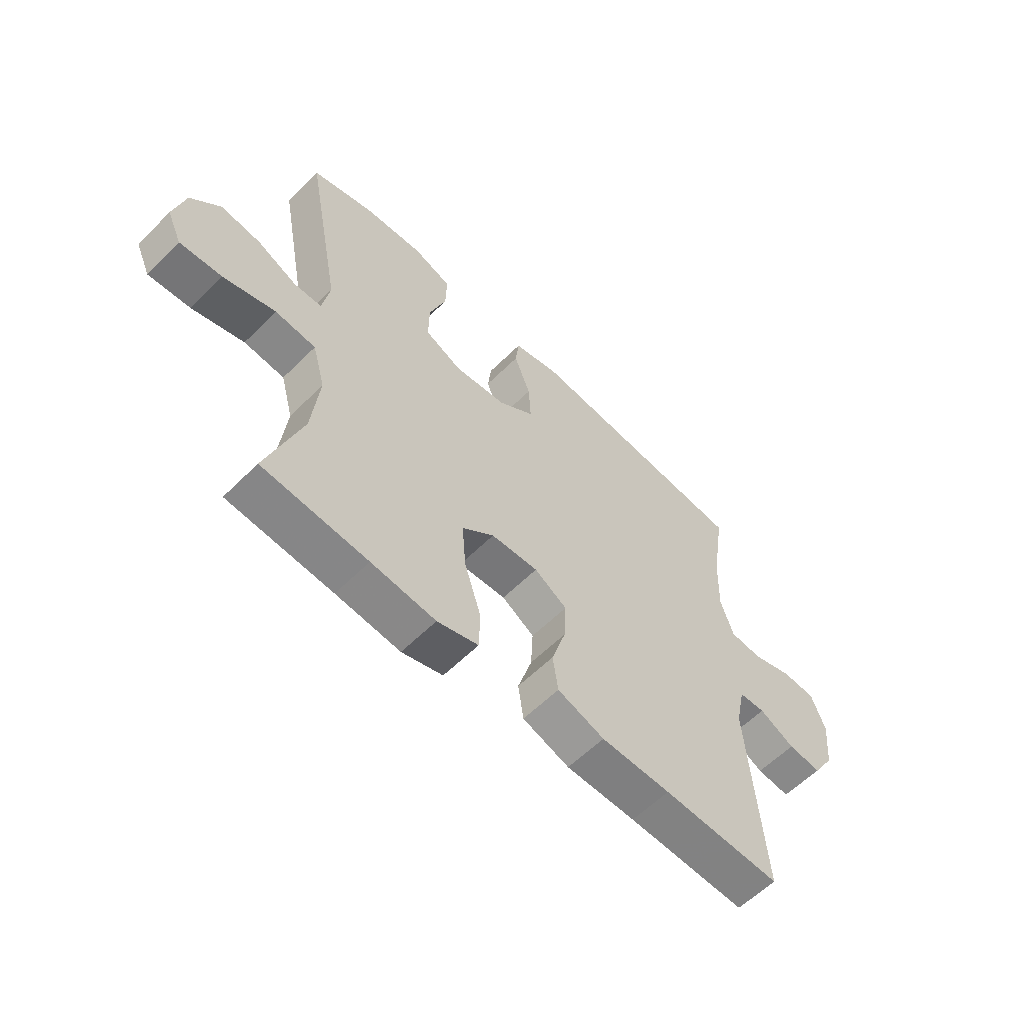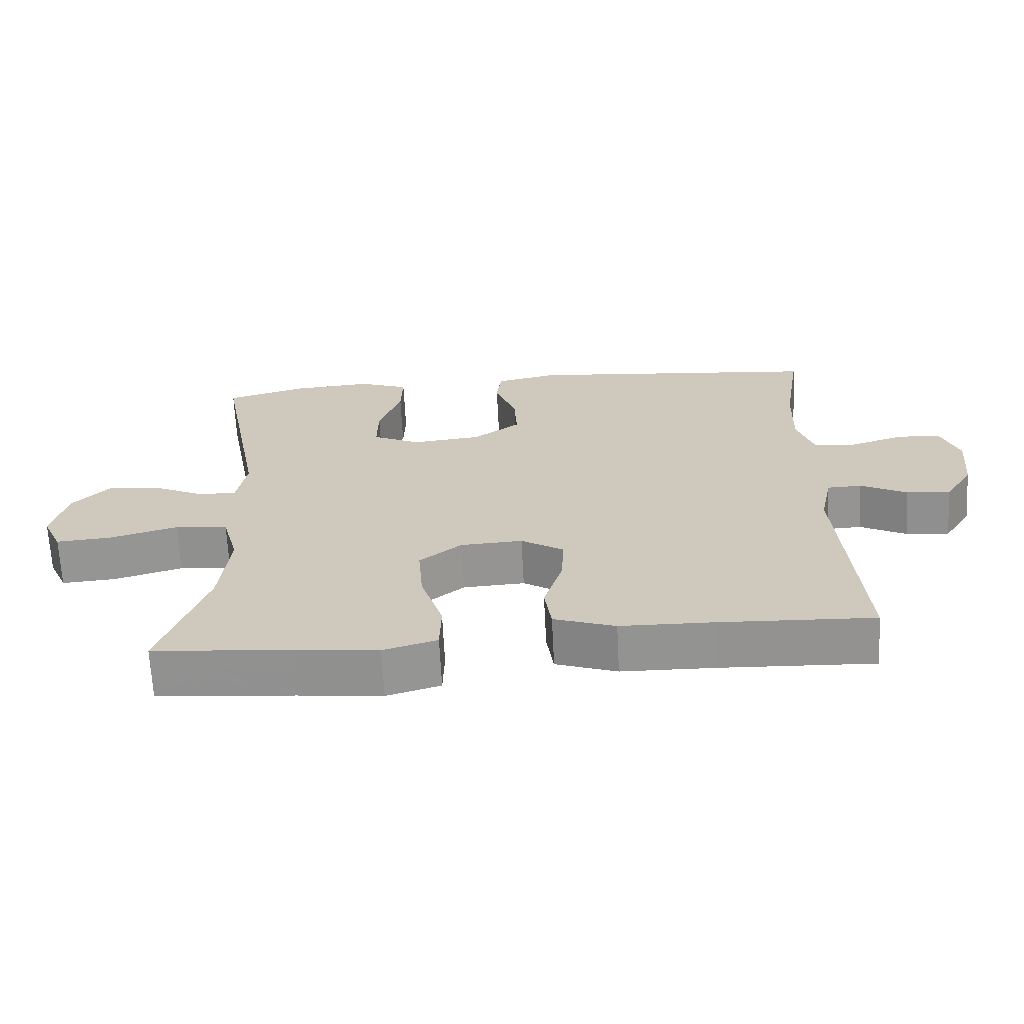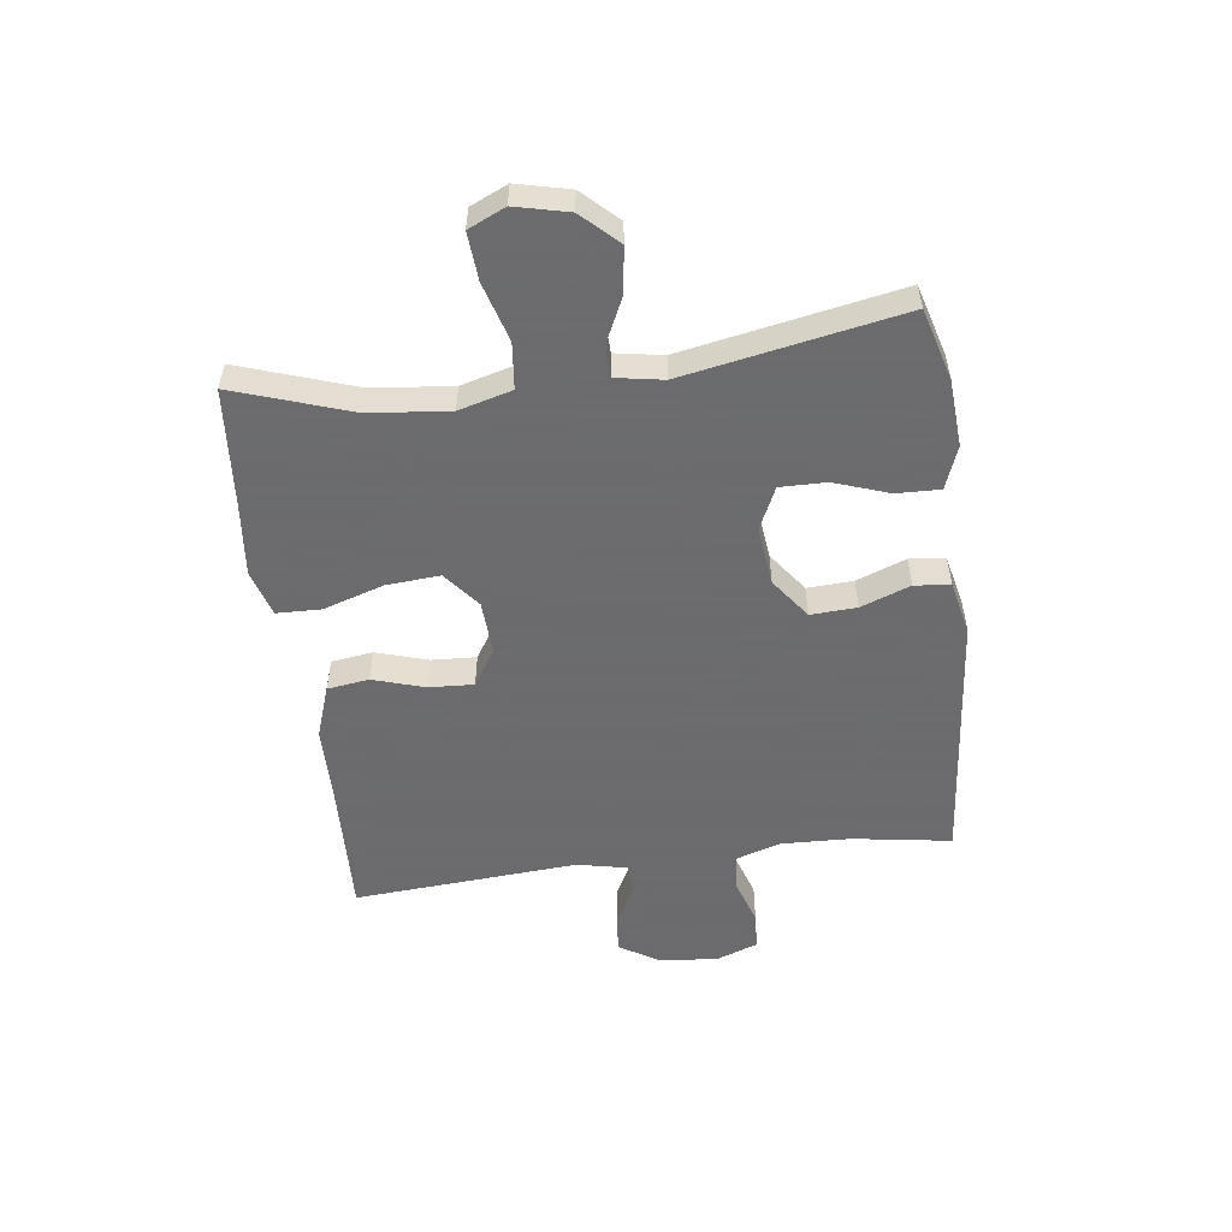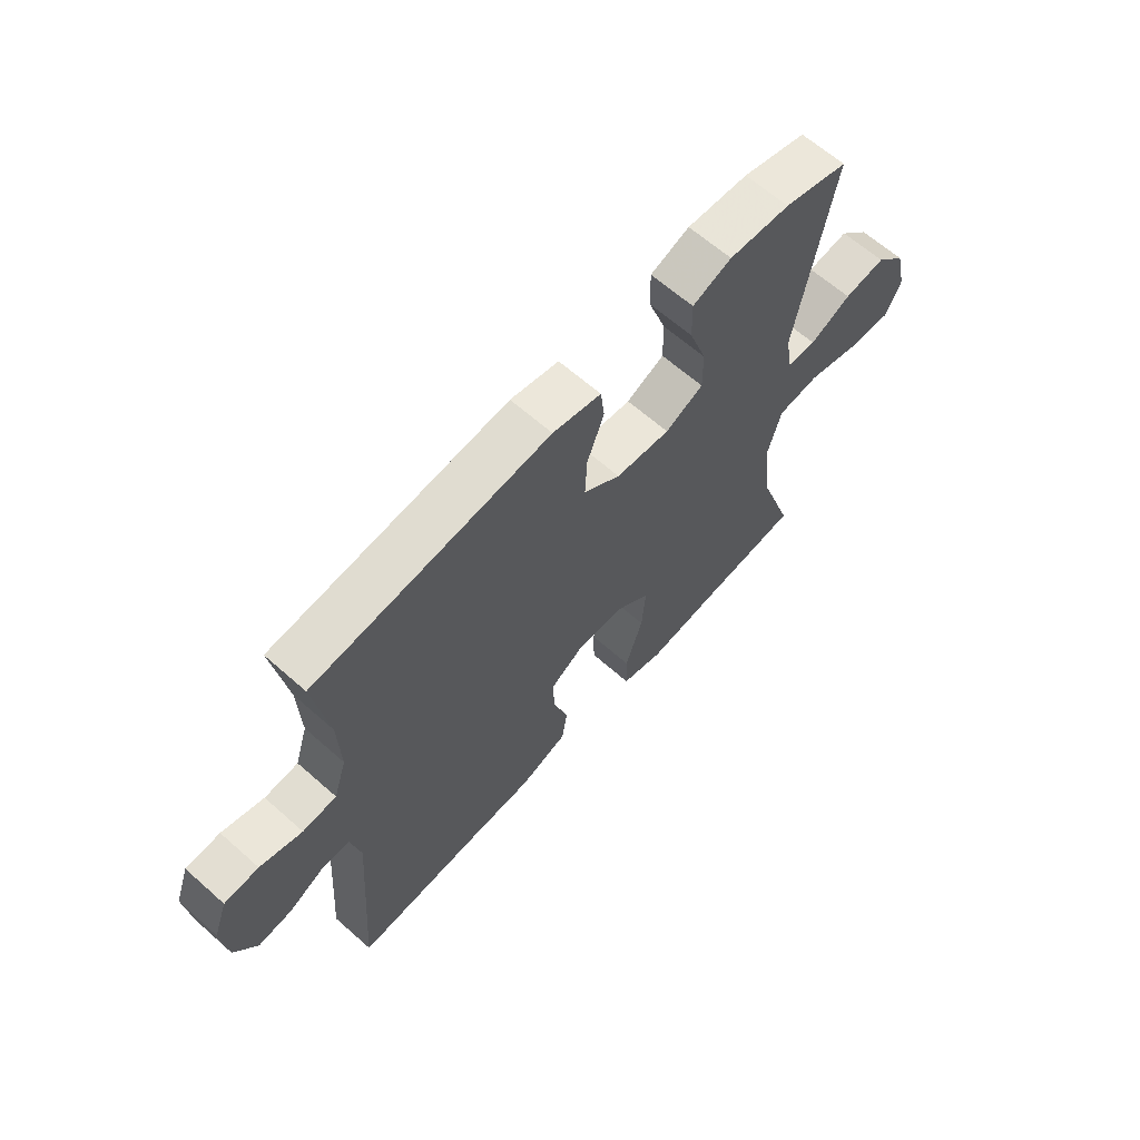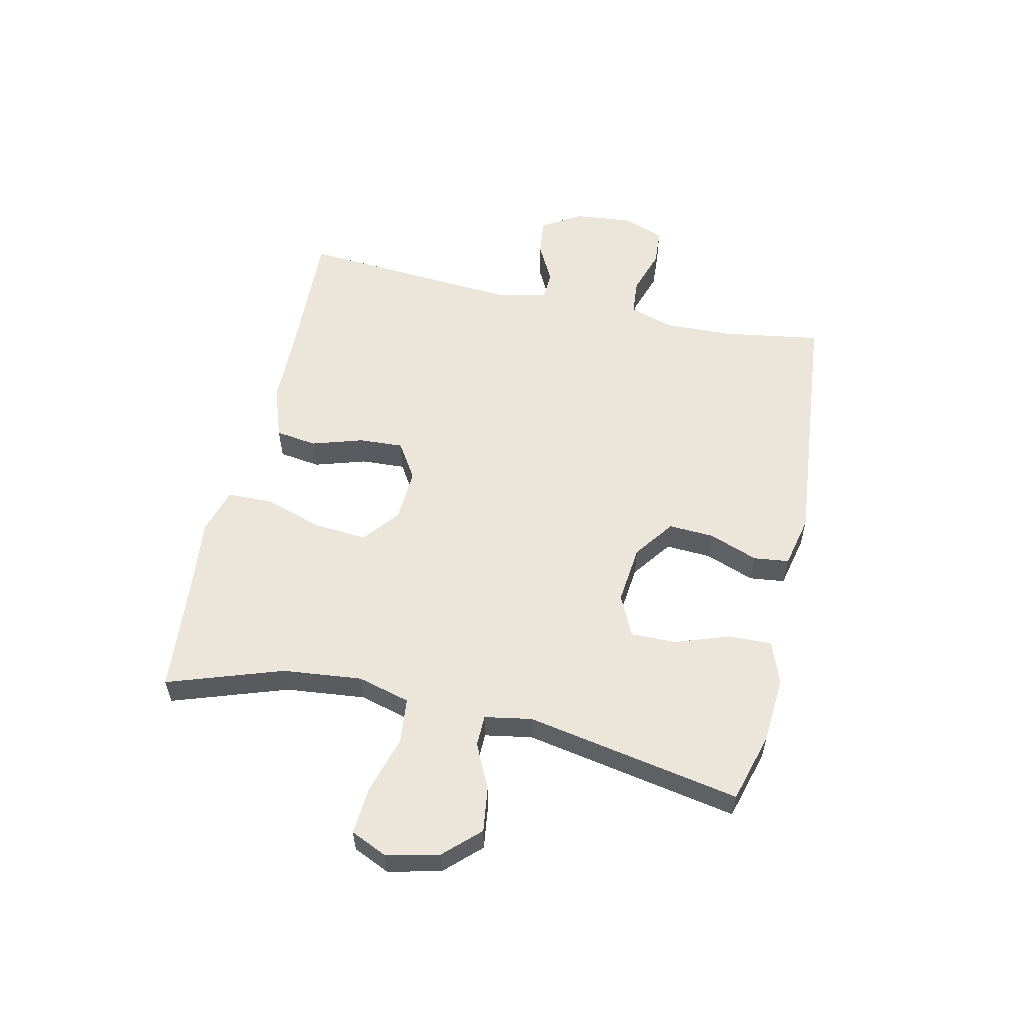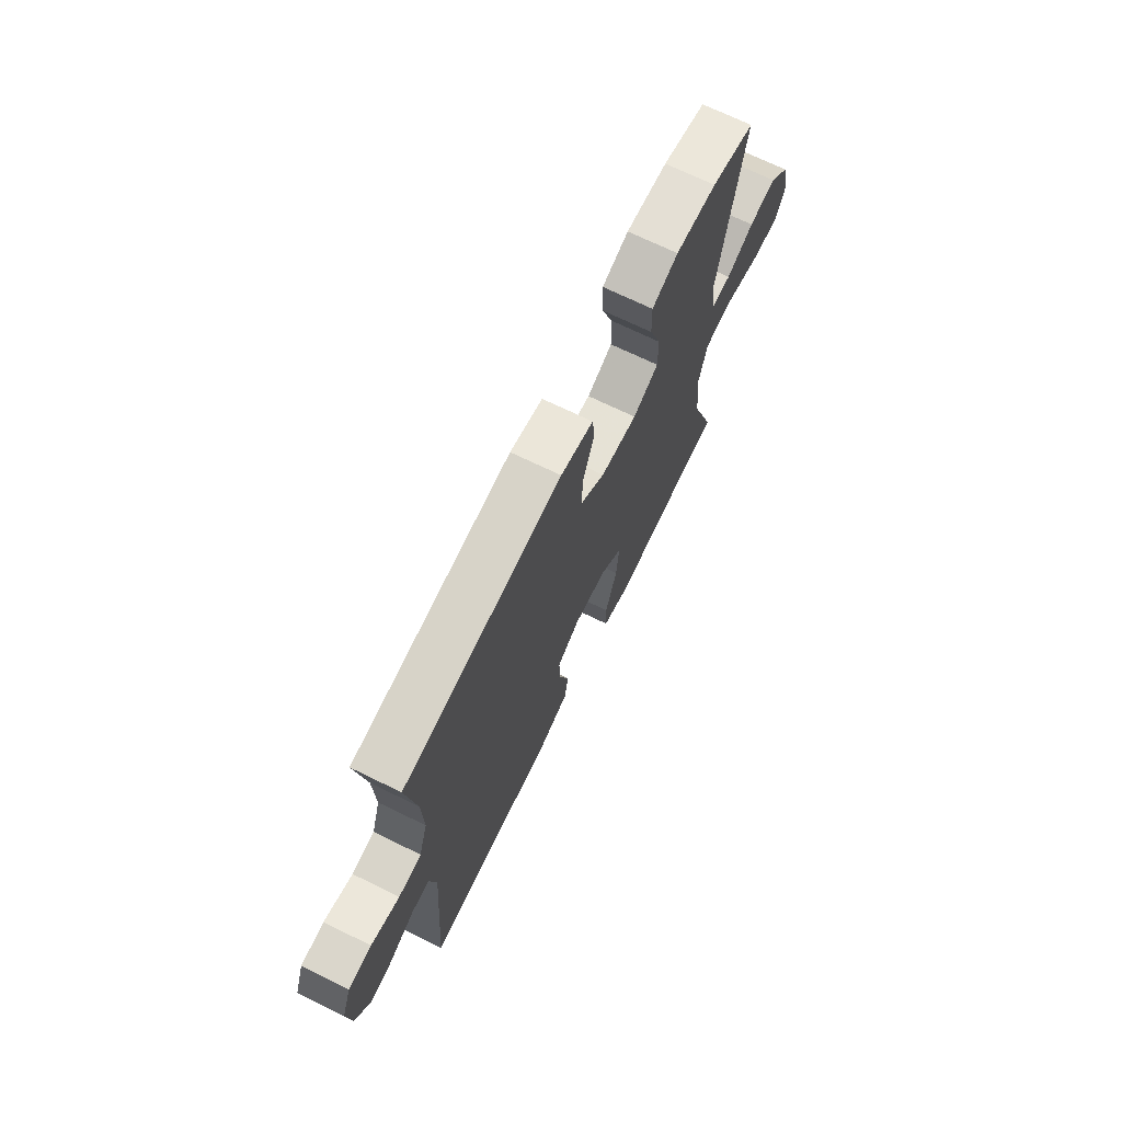
<metadata>
{"format":"obj","ext":"obj","renderer":"f3d","projection":"perspective","resolution":1024,"background":"white","views":[{"elev":-59.3,"azim":-44.5,"up":"+Z"},{"elev":-66.8,"azim":2.9,"up":"+Z"},{"elev":-53.5,"azim":-82.6,"up":"+Y"},{"elev":64.0,"azim":131.7,"up":"+Z"},{"elev":56.8,"azim":-77.5,"up":"+Y"},{"elev":70.4,"azim":116.0,"up":"+Z"}]}
</metadata>
<code>
v 0.5 0.07 -0.5
v 0.275 0.07 -0.491
v 0.143 0.07 -0.489
v 0.054 0.07 -0.458
v 0.044 0.07 -0.388
v 0.071 0.07 -0.301
v 0.075 0.07 -0.226
v 0.013 0.07 -0.187
v -0.077 0.07 -0.192
v -0.138 0.07 -0.241
v -0.131 0.07 -0.331
v -0.099 0.07 -0.432
v -0.101 0.07 -0.507
v -0.179 0.07 -0.53
v -0.301 0.07 -0.517
v -0.5 0.07 -0.5
v -0.434 0.07 -0.305
v -0.42 0.07 -0.171
v -0.444 0.07 -0.082
v -0.521 0.07 -0.074
v -0.62 0.07 -0.103
v -0.7 0.07 -0.109
v -0.728 0.07 -0.047
v -0.707 0.07 0.042
v -0.651 0.07 0.101
v -0.575 0.07 0.091
v -0.499 0.07 0.055
v -0.446 0.07 0.056
v -0.432 0.07 0.136
v -0.5 0.07 0.5
v -0.381 0.07 0.534
v -0.268 0.07 0.542
v -0.196 0.07 0.515
v -0.198 0.07 0.442
v -0.23 0.07 0.35
v -0.231 0.07 0.273
v -0.161 0.07 0.24
v -0.061 0.07 0.251
v 0.007 0.07 0.301
v 0.003 0.07 0.378
v -0.028 0.07 0.461
v -0.021 0.07 0.521
v 0.068 0.07 0.541
v 0.5 0.07 0.5
v 0.474 0.07 0.334
v 0.47 0.07 0.218
v 0.494 0.07 0.142
v 0.556 0.07 0.137
v 0.633 0.07 0.162
v 0.696 0.07 0.158
v 0.722 0.07 0.087
v 0.712 0.07 -0.012
v 0.671 0.07 -0.078
v 0.608 0.07 -0.071
v 0.541 0.07 -0.036
v 0.491 0.07 -0.038
v 0.473 0.07 -0.123
v 0.5 0 -0.5
v 0.275 0 -0.491
v 0.143 0 -0.489
v 0.054 0 -0.458
v 0.044 0 -0.388
v 0.071 0 -0.301
v 0.075 0 -0.226
v 0.013 0 -0.187
v -0.077 0 -0.192
v -0.138 0 -0.241
v -0.131 0 -0.331
v -0.099 0 -0.432
v -0.101 0 -0.507
v -0.179 0 -0.53
v -0.301 0 -0.517
v -0.5 0 -0.5
v -0.434 0 -0.305
v -0.42 0 -0.171
v -0.444 0 -0.082
v -0.521 0 -0.074
v -0.62 0 -0.103
v -0.7 0 -0.109
v -0.728 0 -0.047
v -0.707 0 0.042
v -0.651 0 0.101
v -0.575 0 0.091
v -0.499 0 0.055
v -0.446 0 0.056
v -0.432 0 0.136
v -0.5 0 0.5
v -0.381 0 0.534
v -0.268 0 0.542
v -0.196 0 0.515
v -0.198 0 0.442
v -0.23 0 0.35
v -0.231 0 0.273
v -0.161 0 0.24
v -0.061 0 0.251
v 0.007 0 0.301
v 0.003 0 0.378
v -0.028 0 0.461
v -0.021 0 0.521
v 0.068 0 0.541
v 0.5 0 0.5
v 0.474 0 0.334
v 0.47 0 0.218
v 0.494 0 0.142
v 0.556 0 0.137
v 0.633 0 0.162
v 0.696 0 0.158
v 0.722 0 0.087
v 0.712 0 -0.012
v 0.671 0 -0.078
v 0.608 0 -0.071
v 0.541 0 -0.036
v 0.491 0 -0.038
v 0.473 0 -0.123
f 53 54 55
f 52 53 55
f 51 52 55
f 50 51 55
f 49 50 55
f 48 49 55
f 47 48 55 56
f 46 47 56 57
f 43 44 45
f 42 43 45
f 41 42 45
f 40 41 45
f 39 40 45 46
f 38 39 46 57
f 33 34 35
f 32 33 35
f 31 32 35
f 30 31 35
f 29 30 35
f 28 29 35 36
f 25 26 27
f 24 25 27
f 23 24 27
f 22 23 27
f 21 22 27
f 20 21 27
f 19 20 27 28
f 28 36 37
f 19 28 37
f 18 19 37
f 15 16 17
f 15 17 18
f 14 15 18
f 13 14 18
f 12 13 18
f 11 12 18
f 4 5 6
f 3 4 6
f 2 3 6
f 2 6 7
f 1 2 7
f 57 1 7
f 38 57 7 8
f 37 38 8 9
f 18 37 9 10
f 10 11 18
f 112 111 110
f 112 110 109
f 112 109 108
f 112 108 107
f 112 107 106
f 112 106 105
f 113 112 105 104
f 114 113 104 103
f 102 101 100
f 102 100 99
f 102 99 98
f 102 98 97
f 103 102 97 96
f 114 103 96 95
f 92 91 90
f 92 90 89
f 92 89 88
f 92 88 87
f 92 87 86
f 93 92 86 85
f 84 83 82
f 84 82 81
f 84 81 80
f 84 80 79
f 84 79 78
f 84 78 77
f 85 84 77 76
f 94 93 85
f 94 85 76
f 94 76 75
f 74 73 72
f 75 74 72
f 75 72 71
f 75 71 70
f 75 70 69
f 75 69 68
f 63 62 61
f 63 61 60
f 63 60 59
f 64 63 59
f 64 59 58
f 64 58 114
f 65 64 114 95
f 66 65 95 94
f 67 66 94 75
f 75 68 67
f 1 58 59 2
f 2 59 60 3
f 3 60 61 4
f 4 61 62 5
f 5 62 63 6
f 6 63 64 7
f 7 64 65 8
f 8 65 66 9
f 9 66 67 10
f 10 67 68 11
f 11 68 69 12
f 12 69 70 13
f 13 70 71 14
f 14 71 72 15
f 15 72 73 16
f 16 73 74 17
f 17 74 75 18
f 18 75 76 19
f 19 76 77 20
f 20 77 78 21
f 21 78 79 22
f 22 79 80 23
f 23 80 81 24
f 24 81 82 25
f 25 82 83 26
f 26 83 84 27
f 27 84 85 28
f 28 85 86 29
f 29 86 87 30
f 30 87 88 31
f 31 88 89 32
f 32 89 90 33
f 33 90 91 34
f 34 91 92 35
f 35 92 93 36
f 36 93 94 37
f 37 94 95 38
f 38 95 96 39
f 39 96 97 40
f 40 97 98 41
f 41 98 99 42
f 42 99 100 43
f 43 100 101 44
f 44 101 102 45
f 45 102 103 46
f 46 103 104 47
f 47 104 105 48
f 48 105 106 49
f 49 106 107 50
f 50 107 108 51
f 51 108 109 52
f 52 109 110 53
f 53 110 111 54
f 54 111 112 55
f 55 112 113 56
f 56 113 114 57
f 57 114 58 1

</code>
